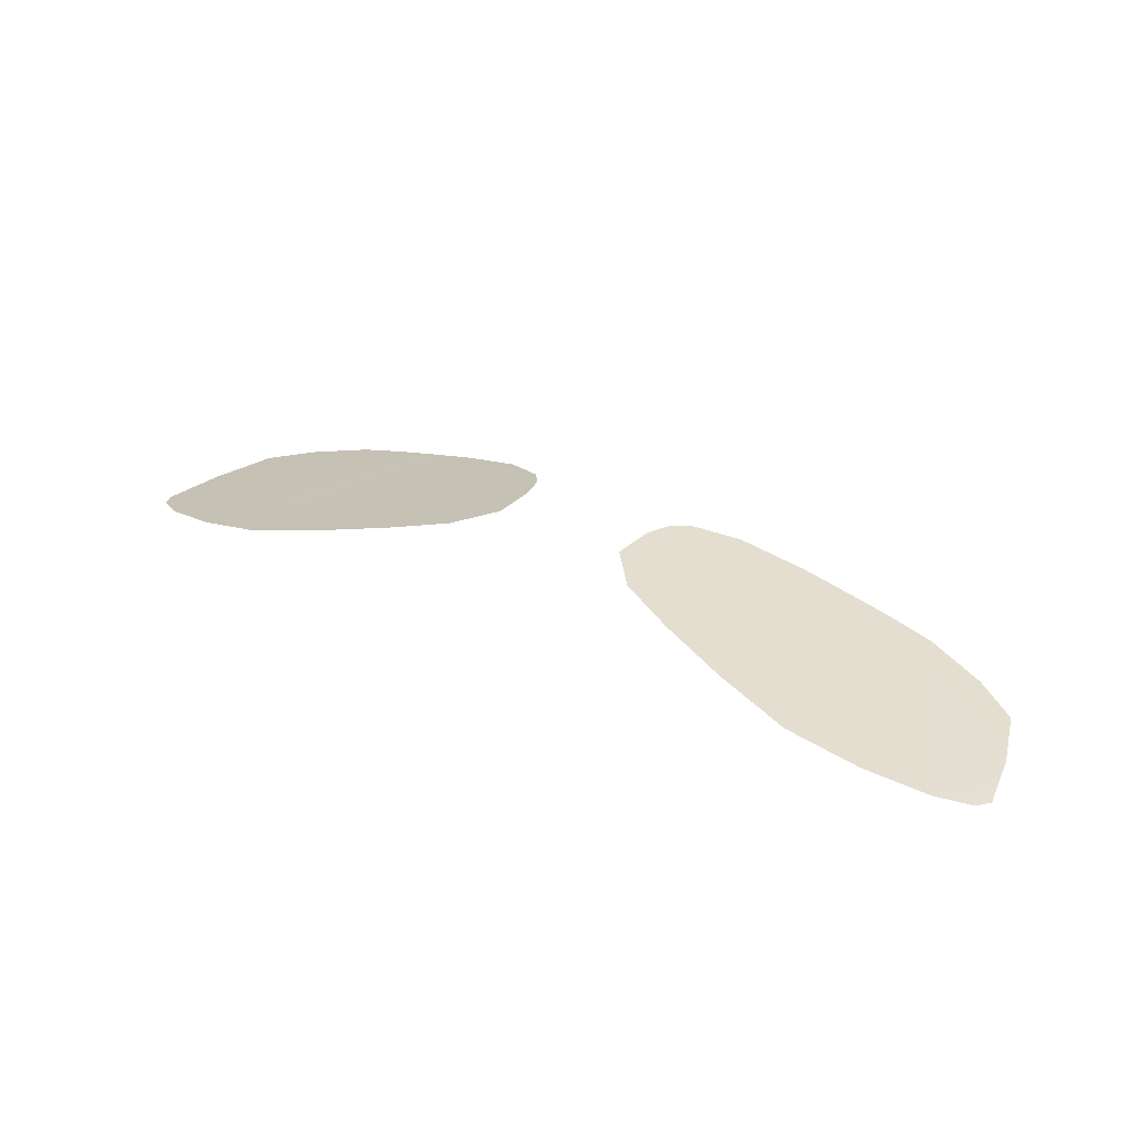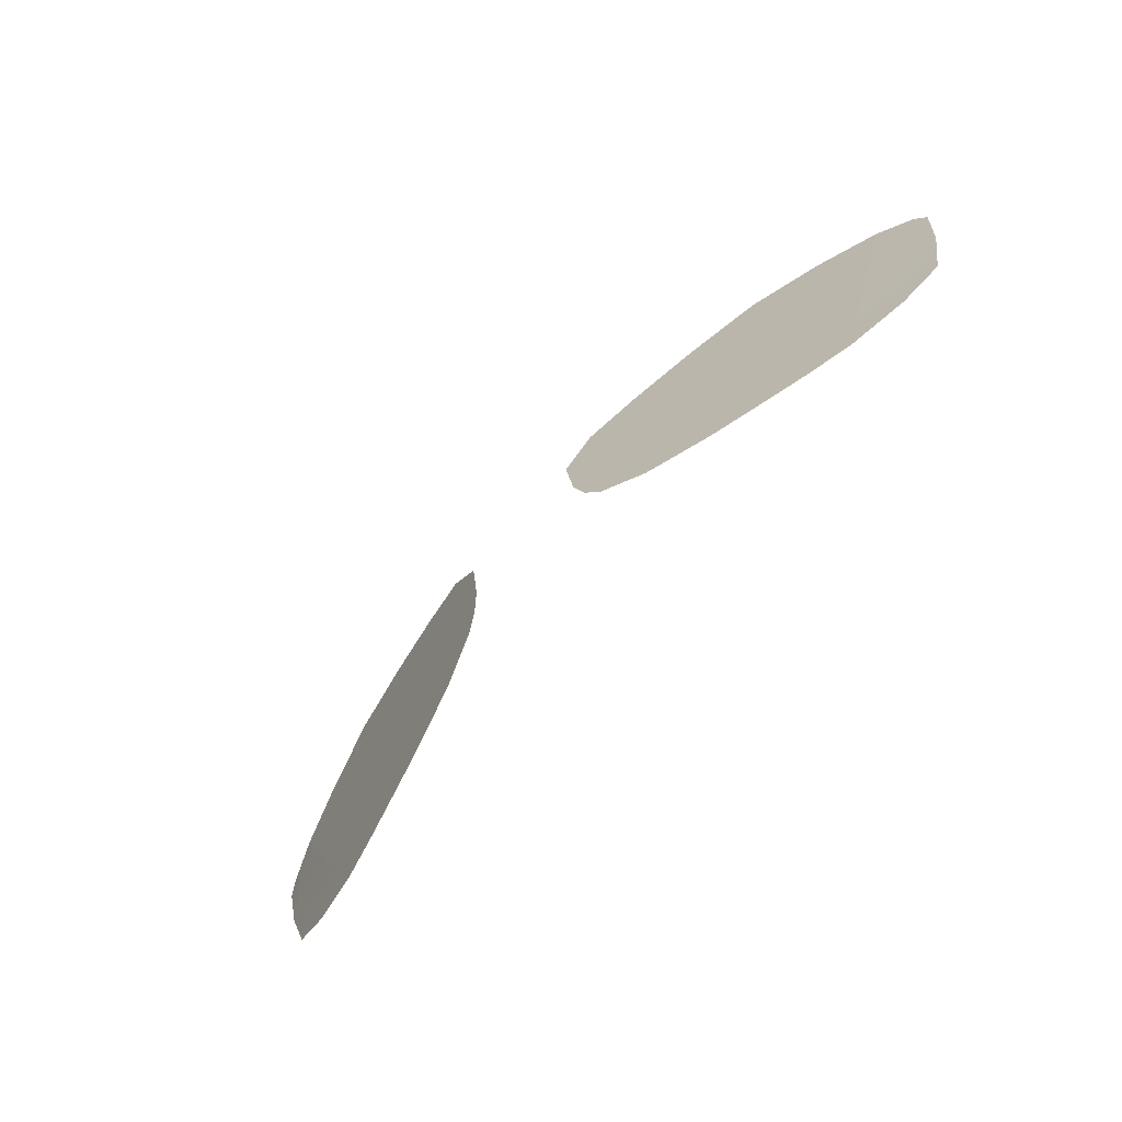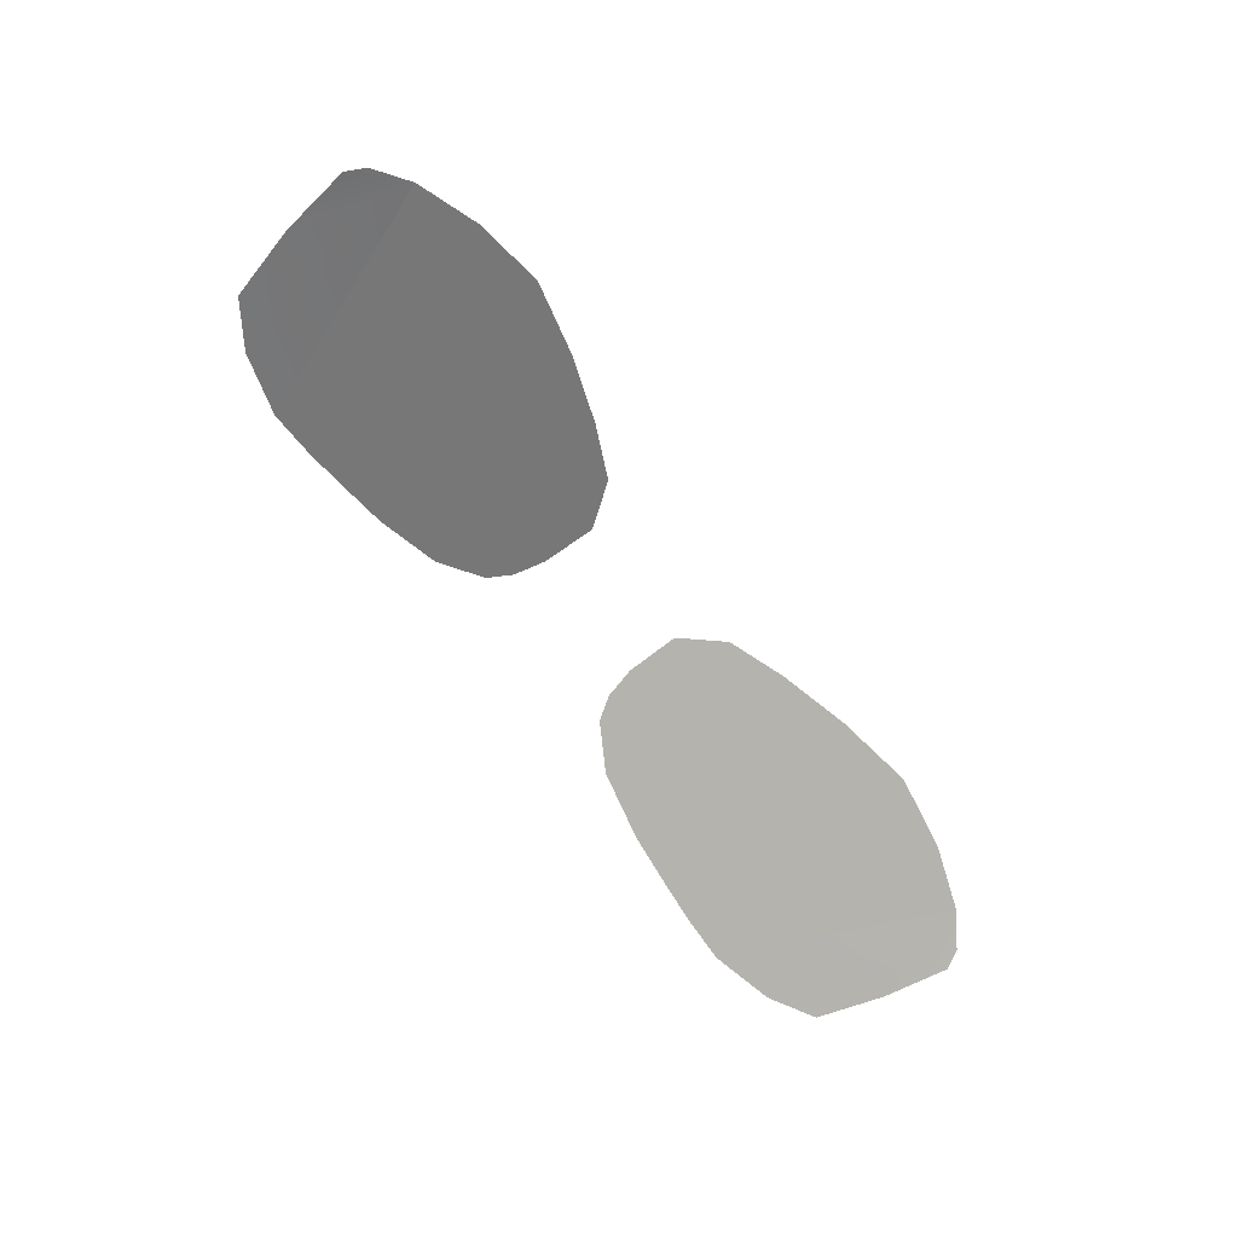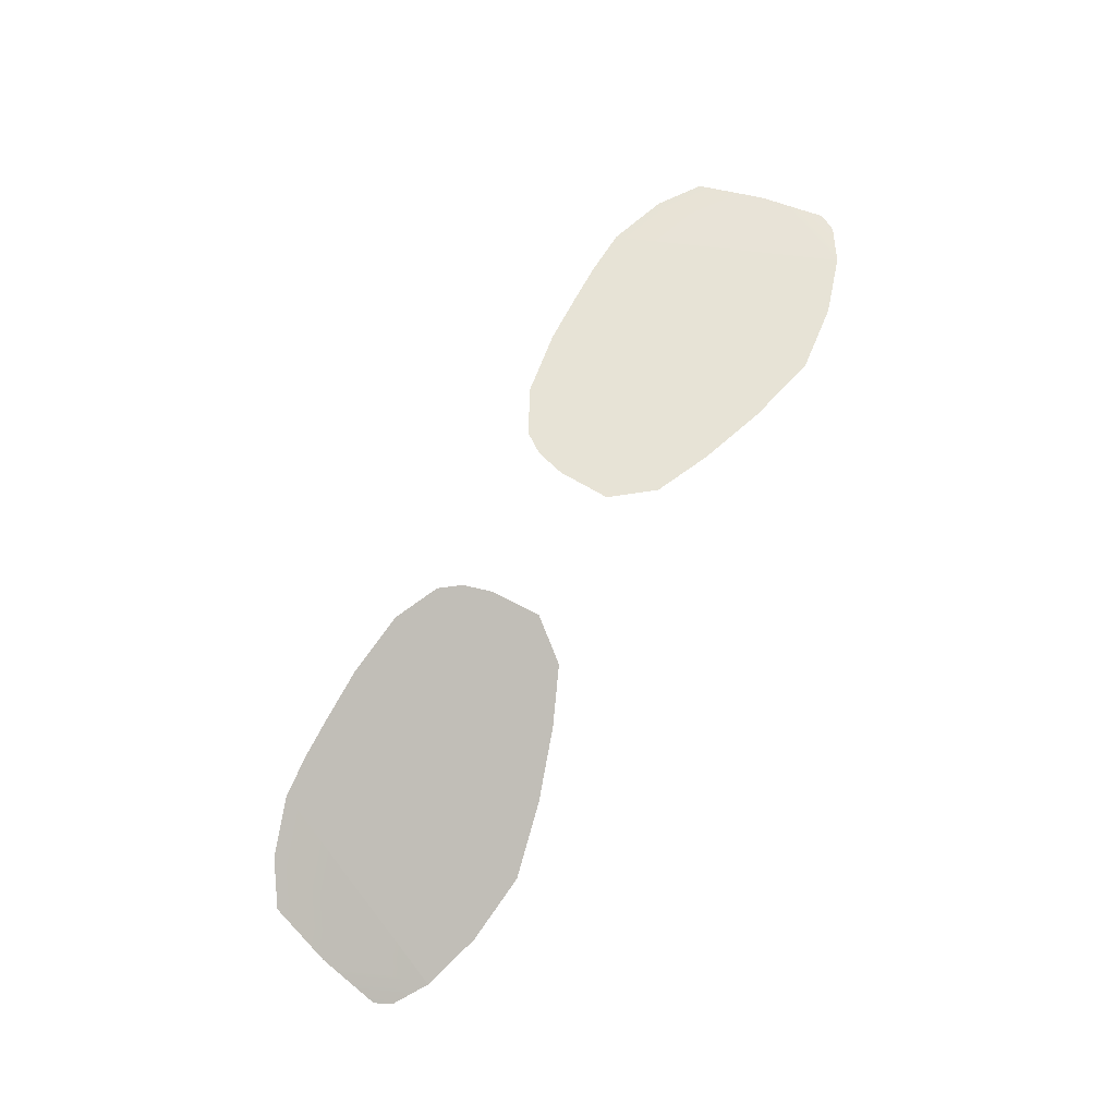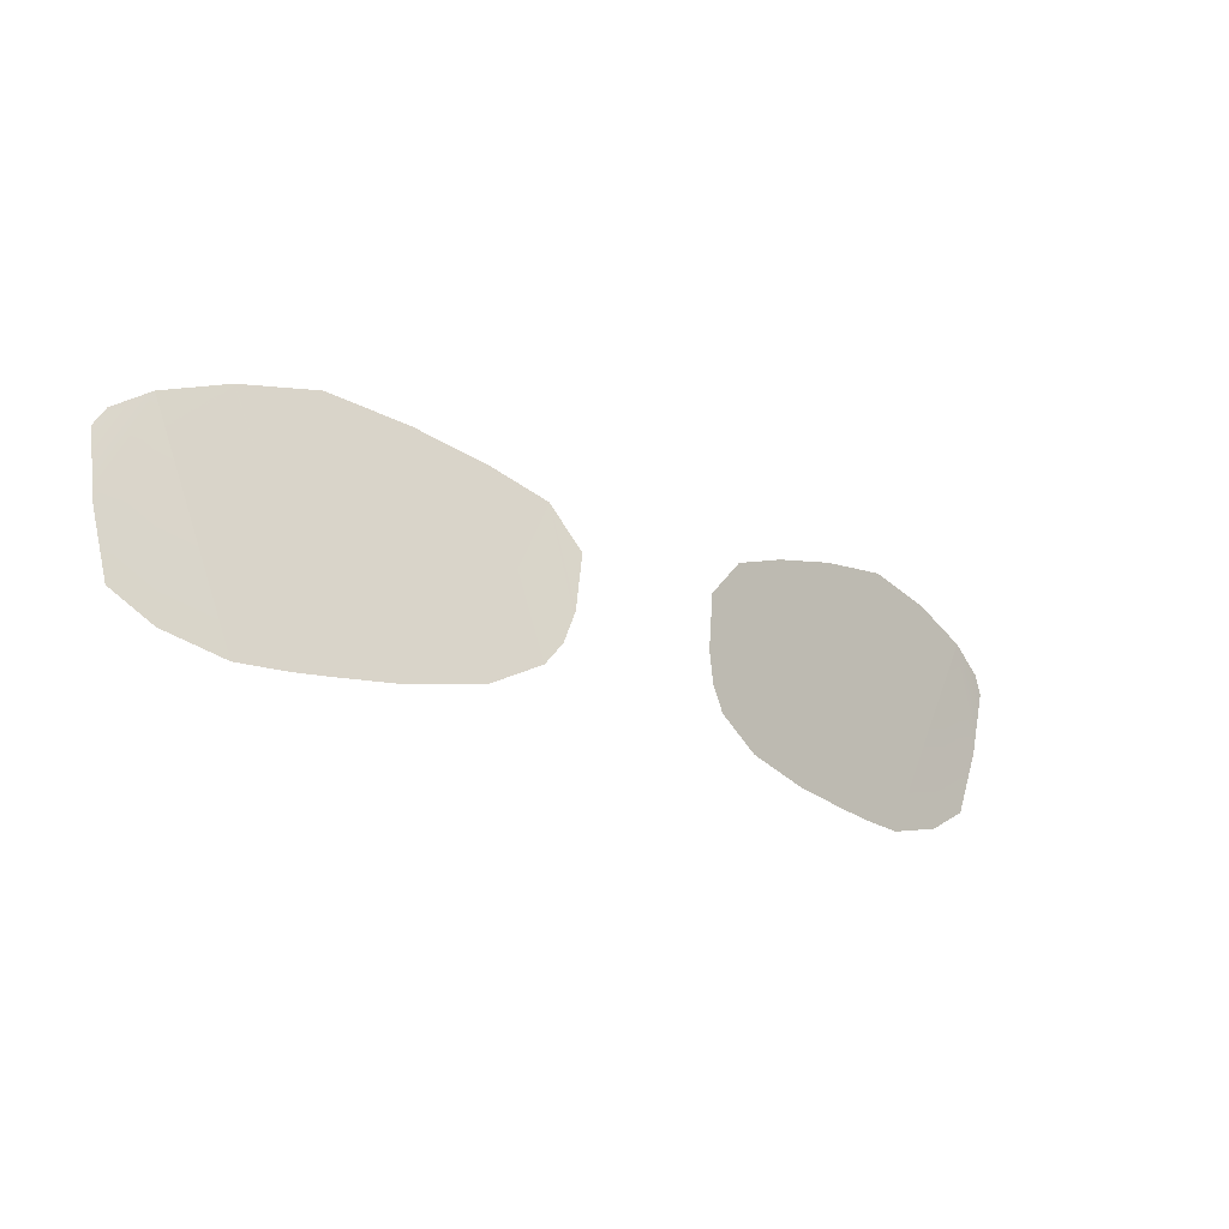
<metadata>
{"format":"obj","ext":"obj","renderer":"f3d","projection":"perspective","resolution":1024,"background":"white","views":[{"elev":35.2,"azim":-148.6,"up":"+Z"},{"elev":-74.1,"azim":48.2,"up":"+Y"},{"elev":-64.1,"azim":124.8,"up":"+Z"},{"elev":78.9,"azim":119.5,"up":"+Z"},{"elev":-26.9,"azim":-33.1,"up":"+Y"}]}
</metadata>
<code>
o mesh_Mesh.015
v 0.6039 0.3518 0.7416
v 0.4521 0.3161 0.7749
v 0.4068 -0.1394 0.7208
v 0.2739 -0.1183 0.7576
v -0.4522 0.3161 0.7749
v -0.274 -0.1183 0.7576
v -0.3141 0.2693 0.8033
v -0.1845 -0.07086 0.7871
v -0.604 0.3518 0.7416
v -0.4069 -0.1394 0.7208
v -0.4522 0.3161 0.7749
v -0.274 -0.1183 0.7576
v 0.4521 0.3161 0.7749
v 0.314 0.2693 0.8033
v 0.1844 -0.07086 0.7871
v -0.4069 -0.1394 0.7208
v -0.604 0.3518 0.7416
v -0.5147 -0.1438 0.6928
v -0.5325 -0.1443 0.6882
v -0.7476 0.3361 0.7028
v 0.4068 -0.1394 0.7208
v 0.5146 -0.1438 0.6928
v 0.6039 0.3518 0.7416
v 0.5324 -0.1443 0.6882
v 0.7476 0.3361 0.7028
v -0.5325 -0.1443 0.6882
v -0.5944 -0.1457 0.6723
v -0.7476 0.3361 0.7028
v -0.6884 -0.1423 0.6489
v -0.8704 0.2987 0.6662
v -0.3141 0.2693 0.8033
v -0.1845 -0.07086 0.7871
v -0.2028 0.22 0.8244
v -0.1558 -0.02835 0.8006
v -0.1399 0.03128 0.8132
v -0.1373 0.1374 0.8292
v 0.8704 0.2987 0.6662
v 0.6883 -0.1423 0.6489
v 0.5943 -0.1457 0.6723
v 0.5324 -0.1443 0.6882
v 0.6883 -0.1423 0.6489
v 0.8097 -0.103 0.6238
v 0.8704 0.2987 0.6662
v 0.8955 -0.04584 0.6102
v 0.9352 0.08754 0.6193
v 0.9575 0.2209 0.6303
v 0.9377 0.2562 0.6409
v 0.1372 0.1374 0.8292
v 0.2028 0.22 0.8244
v 0.1398 0.03128 0.8132
v 0.1557 -0.02835 0.8006
v 0.1844 -0.07086 0.7871
v 0.314 0.2693 0.8033
v -0.6884 -0.1423 0.6489
v -0.8098 -0.103 0.6238
v -0.8704 0.2987 0.6662
v -0.8956 -0.04584 0.6102
v -0.9353 0.08754 0.6193
v -0.9576 0.2209 0.6303
v -0.9378 0.2562 0.6409
v -0.9131 0.2389 0.641
f 1 2 3
f 4 3 2
f 5 6 7
f 8 7 6
f 9 10 11
f 12 11 10
f 13 14 4
f 15 4 14
f 16 17 18
f 18 17 19
f 20 19 17
f 21 22 23
f 24 23 22
f 23 24 25
f 28 27 26
f 27 28 29
f 30 29 28
f 31 32 33
f 34 33 32
f 35 33 34
f 33 35 36
f 25 38 37
f 38 25 39
f 40 39 25
f 41 42 43
f 44 43 42
f 45 43 44
f 46 43 45
f 43 46 47
f 50 49 48
f 51 49 50
f 52 49 51
f 49 52 53
f 56 55 54
f 55 56 57
f 57 56 58
f 58 56 59
f 60 59 56

</code>
